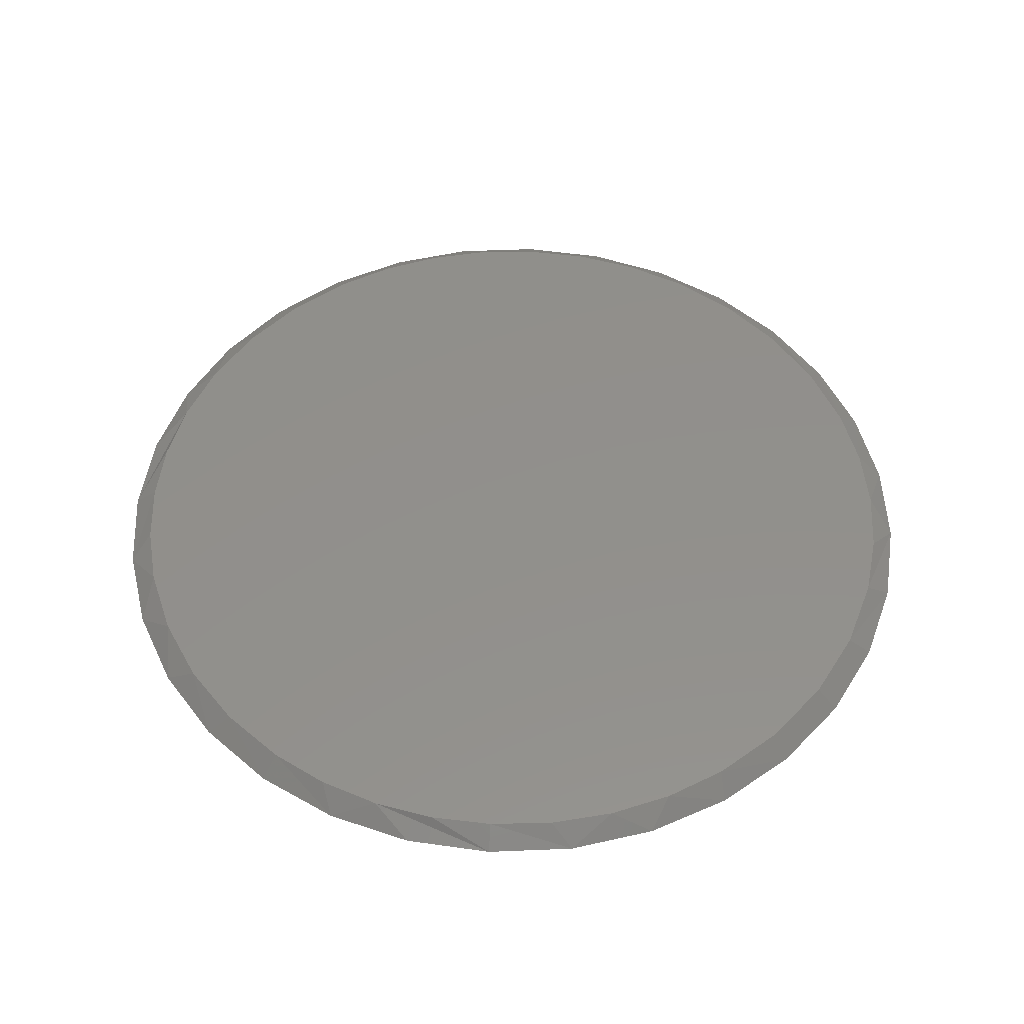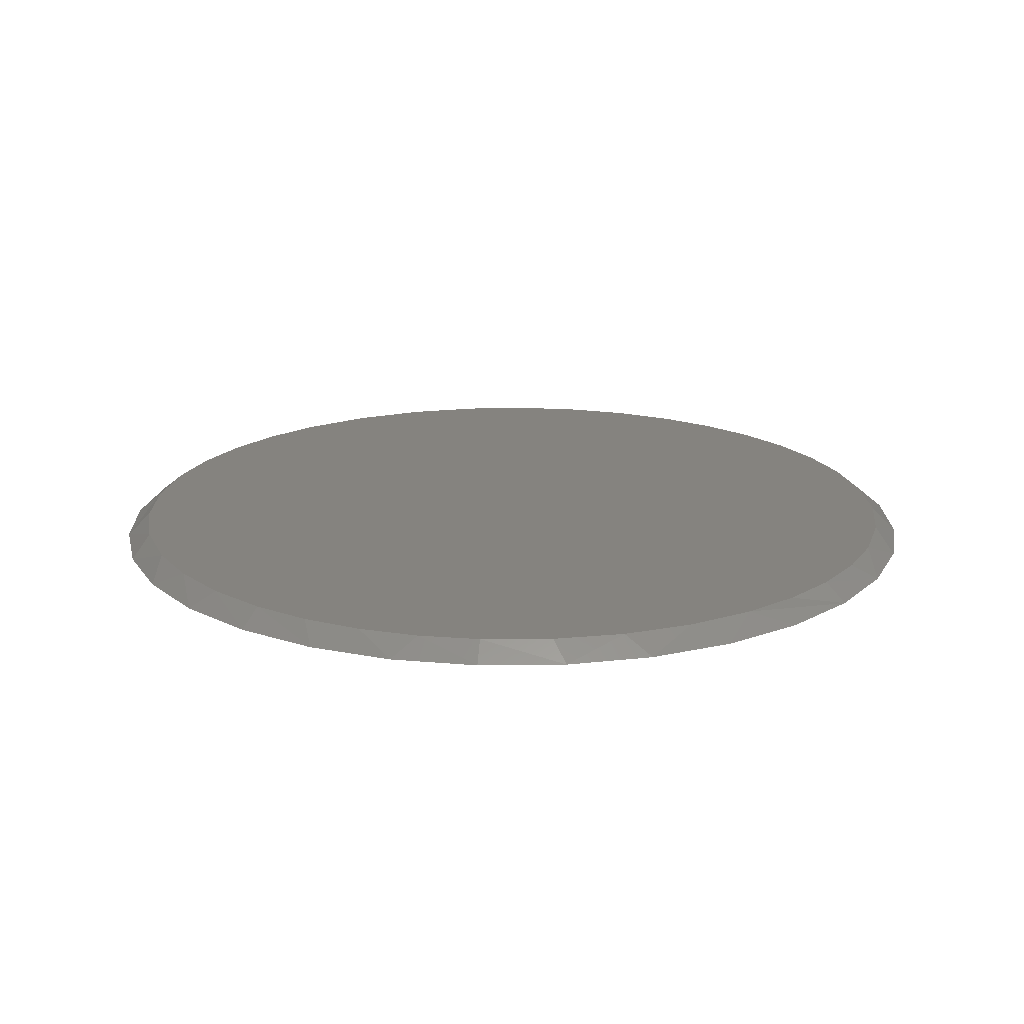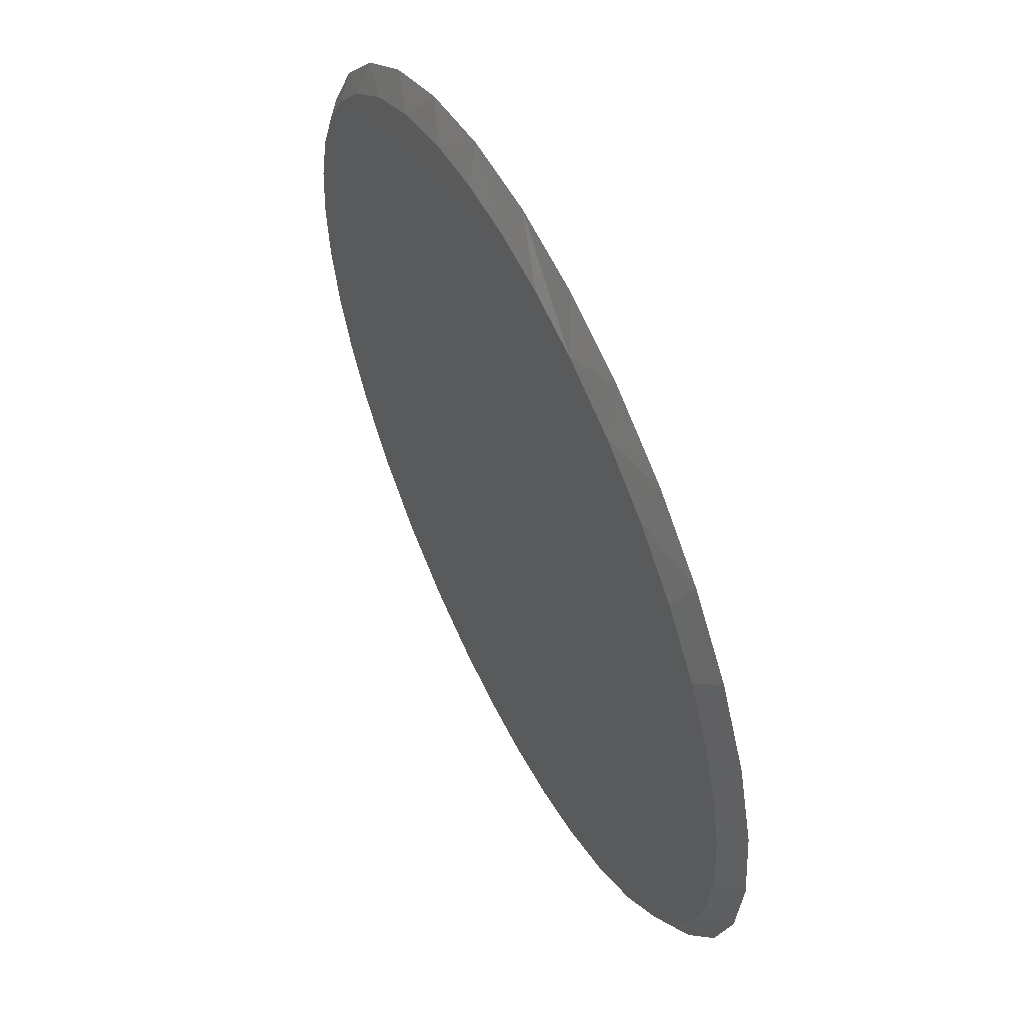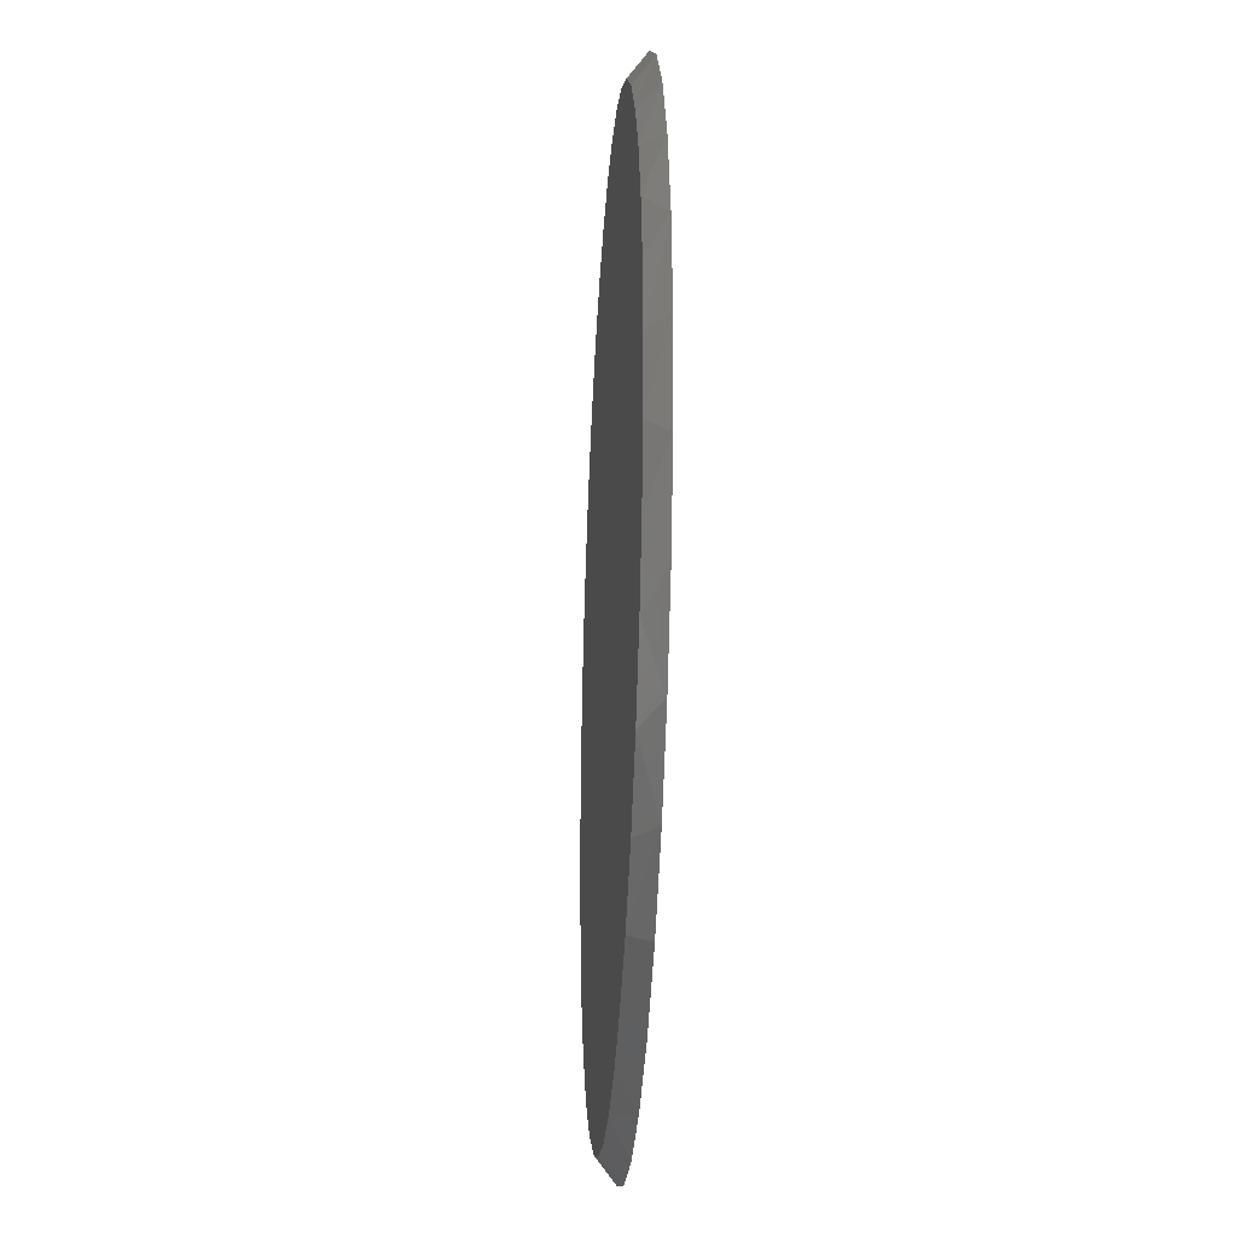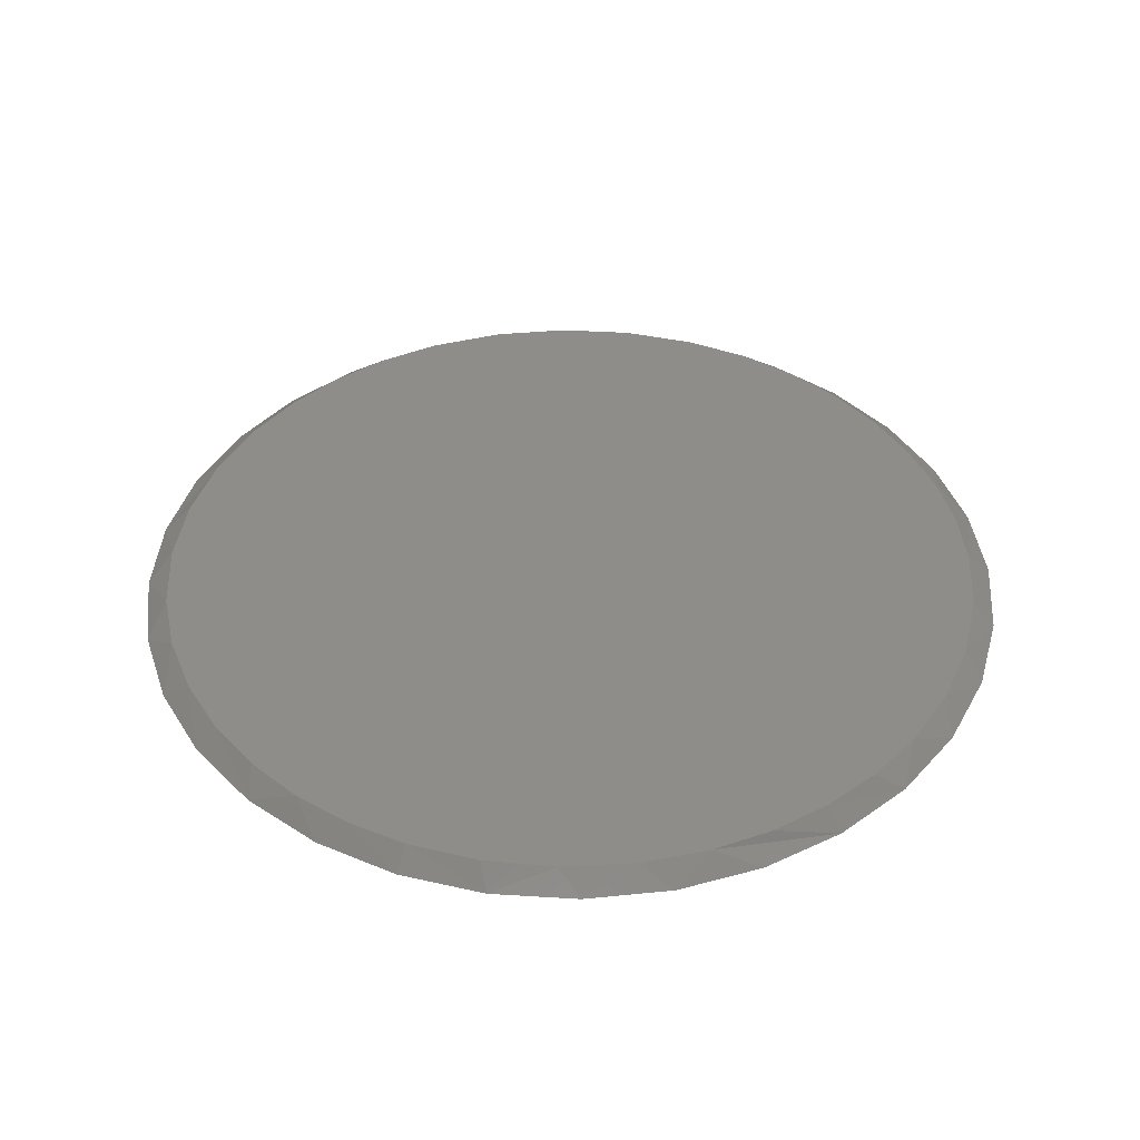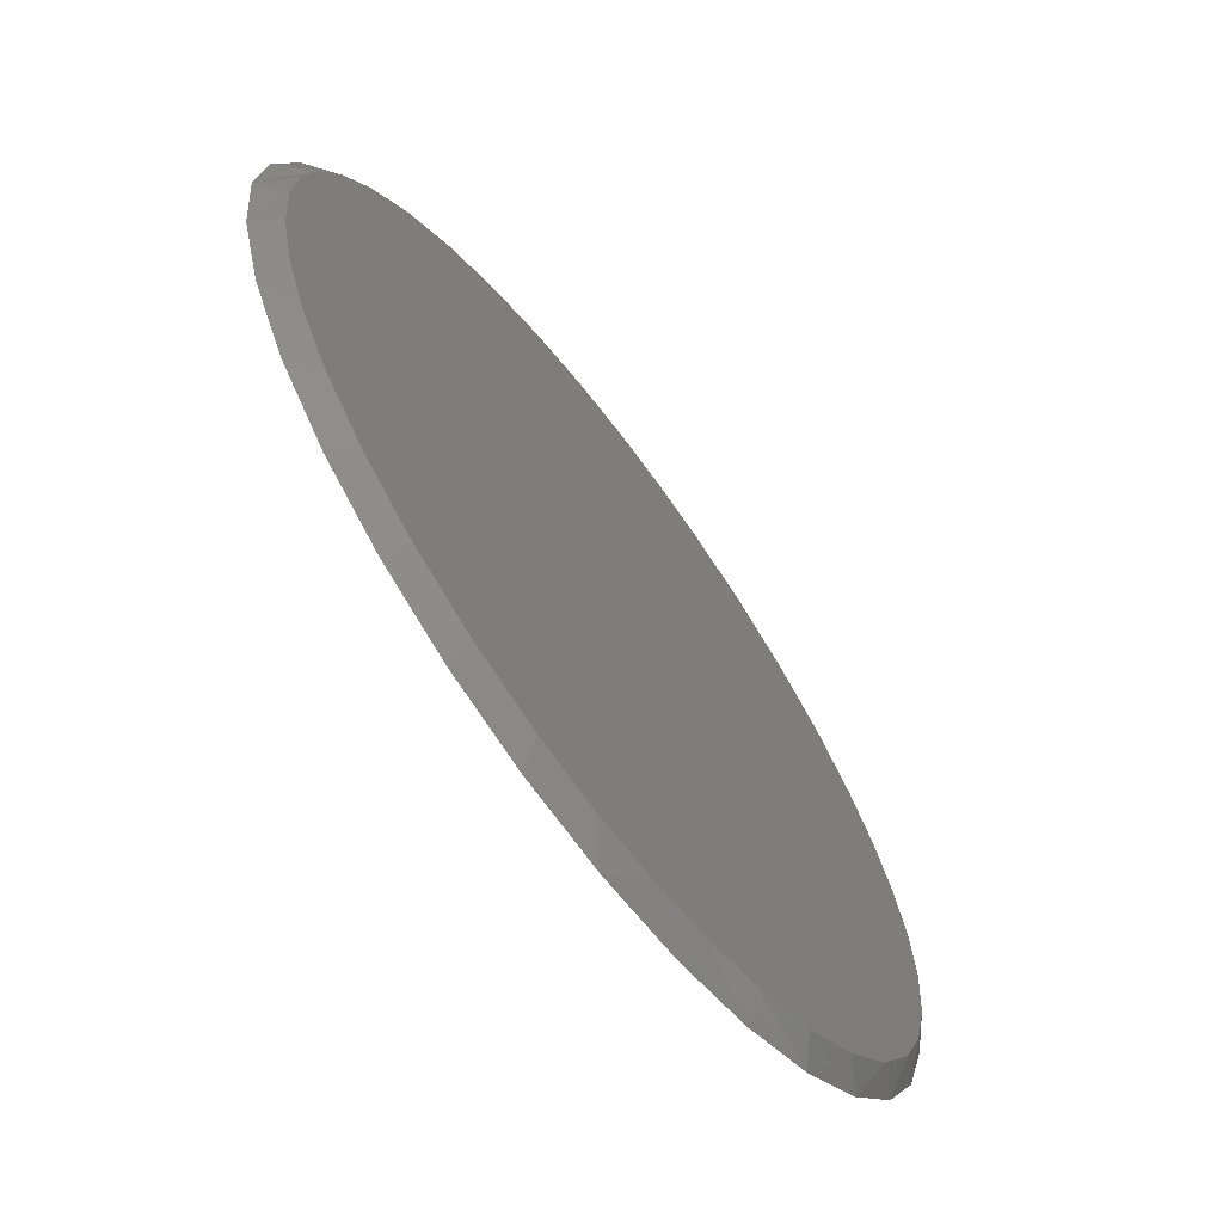
<metadata>
{"format":"stl","ext":"stl","renderer":"f3d","projection":"perspective","resolution":1024,"background":"white","views":[{"elev":52.1,"azim":-86.9,"up":"+Z"},{"elev":18.5,"azim":128.1,"up":"+Z"},{"elev":56.9,"azim":63.9,"up":"+Y"},{"elev":-27.3,"azim":86.5,"up":"+Y"},{"elev":41.4,"azim":144.9,"up":"+Z"},{"elev":-67.5,"azim":-53.4,"up":"+Y"}]}
</metadata>
<code>
# stl→obj: 71 verts, 138 faces
v -0.09856 0.7109 0.03125
v 0.1144 0.7109 0.03125
v 0.007895 0.7188 0.03125
v 0.174 -0.6994 0.03125
v -0.04426 -0.7169 0.03125
v 0.06557 -0.7165 0.03125
v 0.2185 0.6873 0.03125
v -0.2027 0.6873 0.03125
v 0.3322 0.6415 0.03125
v -0.3164 0.6415 0.03125
v 0.4365 0.5771 0.03125
v -0.4207 0.5771 0.03125
v 0.5284 0.4958 0.03125
v -0.5126 0.4958 0.03125
v 0.605 0.4002 0.03125
v -0.5893 0.4002 0.03125
v 0.6574 0.308 0.03125
v -0.6416 0.308 0.03125
v 0.6956 0.2091 0.03125
v -0.6798 0.2091 0.03125
v 0.7189 0.1057 0.03125
v -0.7031 0.1057 0.03125
v 0.7267 -1.388e-16 0.03125
v -0.7109 5.649e-08 0.03125
v 0.7178 -0.113 0.03125
v -0.7025 -0.1095 0.03125
v 0.6912 -0.2232 0.03125
v -0.6776 -0.2164 0.03125
v 0.6476 -0.3279 0.03125
v -0.6366 -0.3183 0.03125
v 0.5795 -0.4358 0.03125
v -0.5806 -0.4128 0.03125
v 0.4935 -0.53 0.03125
v -0.4955 -0.5132 0.03125
v 0.3921 -0.6075 0.03125
v -0.3934 -0.5964 0.03125
v 0.2786 -0.6659 0.03125
v -0.2779 -0.6596 0.03125
v -0.1529 -0.7006 0.03125
v 0.007895 0.7579 0
v 0.1558 0.7433 0
v -0.14 0.7433 0
v 0.007895 -0.7579 0
v -0.14 -0.7433 0
v 0.1558 -0.7433 0
v -0.2821 -0.7002 0
v 0.2979 -0.7002 0
v -0.4132 -0.6302 0
v 0.429 -0.6302 0
v -0.528 -0.5359 0
v 0.5438 -0.5359 0
v -0.6223 -0.4211 0
v 0.6381 -0.4211 0
v -0.6923 -0.29 0
v 0.7081 -0.29 0
v -0.7354 -0.1479 0
v 0.7512 -0.1479 0
v -0.75 9.281e-17 0
v 0.7658 0 0
v -0.7354 0.1479 0
v 0.7512 0.1479 0
v -0.6923 0.29 0
v 0.7081 0.29 0
v -0.6223 0.4211 0
v 0.6381 0.4211 0
v -0.528 0.5359 0
v 0.5438 0.5359 0
v -0.4132 0.6302 0
v 0.429 0.6302 0
v -0.2821 0.7002 0
v 0.2979 0.7002 0
f 1 2 3
f 4 5 6
f 2 1 7
f 7 1 8
f 7 8 9
f 9 8 10
f 9 10 11
f 11 10 12
f 11 12 13
f 13 12 14
f 13 14 15
f 15 14 16
f 15 16 17
f 17 16 18
f 17 18 19
f 19 18 20
f 19 20 21
f 21 20 22
f 21 22 23
f 23 22 24
f 23 24 25
f 25 24 26
f 25 26 27
f 27 26 28
f 27 28 29
f 29 28 30
f 29 30 31
f 31 30 32
f 31 32 33
f 33 32 34
f 33 34 35
f 35 34 36
f 35 36 37
f 37 36 38
f 37 38 4
f 4 38 39
f 4 39 5
f 40 41 42
f 43 44 45
f 45 44 46
f 45 46 47
f 47 46 48
f 47 48 49
f 49 48 50
f 49 50 51
f 51 50 52
f 51 52 53
f 53 52 54
f 53 54 55
f 55 54 56
f 55 56 57
f 57 56 58
f 57 58 59
f 59 58 60
f 59 60 61
f 61 60 62
f 61 62 63
f 63 62 64
f 63 64 65
f 65 64 66
f 65 66 67
f 67 66 68
f 67 68 69
f 69 68 70
f 69 70 71
f 71 70 42
f 71 42 41
f 54 52 30
f 28 54 30
f 28 56 54
f 43 45 6
f 53 55 29
f 31 53 29
f 31 51 53
f 27 55 57
f 29 55 27
f 27 57 25
f 25 57 59
f 25 59 23
f 28 26 56
f 56 26 24
f 56 24 58
f 30 52 32
f 32 52 50
f 32 50 34
f 34 50 48
f 34 48 36
f 36 48 46
f 36 46 38
f 6 5 43
f 43 5 39
f 43 39 44
f 44 39 38
f 44 38 46
f 6 45 4
f 4 45 47
f 4 47 37
f 37 47 49
f 37 49 35
f 31 33 51
f 51 33 35
f 51 35 49
f 63 65 17
f 19 63 17
f 19 61 63
f 17 65 15
f 69 71 9
f 11 69 9
f 11 67 69
f 41 40 7
f 7 71 41
f 9 71 7
f 70 68 10
f 8 70 10
f 8 42 70
f 1 42 8
f 1 3 42
f 68 66 12
f 10 68 12
f 12 66 14
f 20 62 60
f 2 7 40
f 3 2 40
f 40 42 3
f 58 24 22
f 58 22 20
f 58 20 60
f 19 21 61
f 61 21 23
f 61 23 59
f 11 13 67
f 67 13 15
f 67 15 65
f 20 18 62
f 62 18 16
f 62 16 64
f 64 16 14
f 64 14 66

</code>
